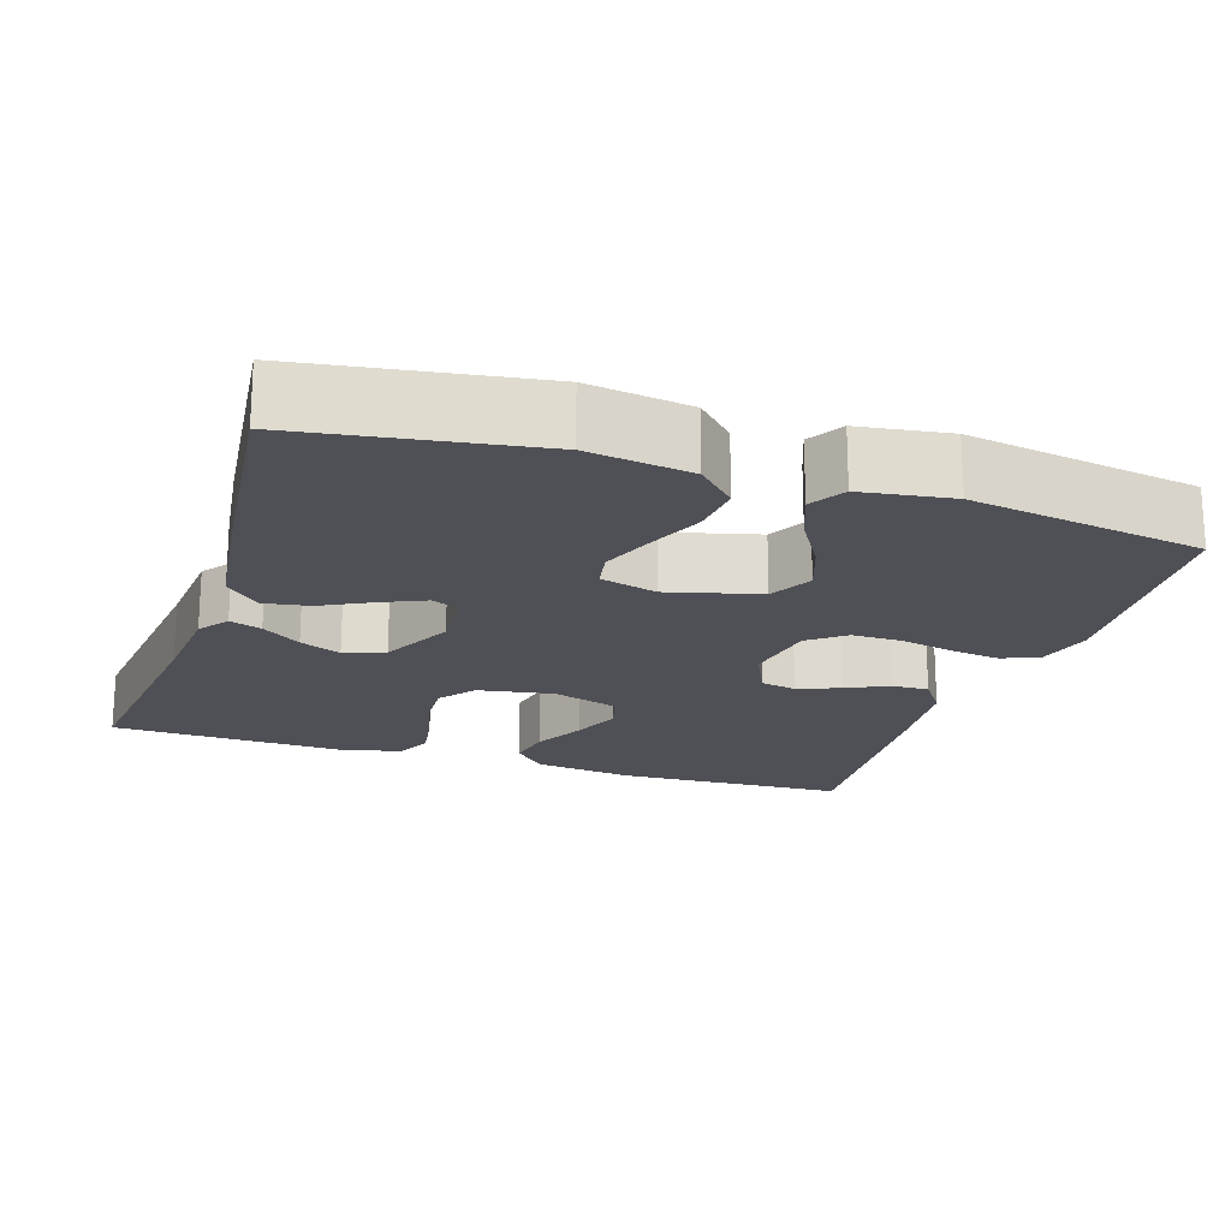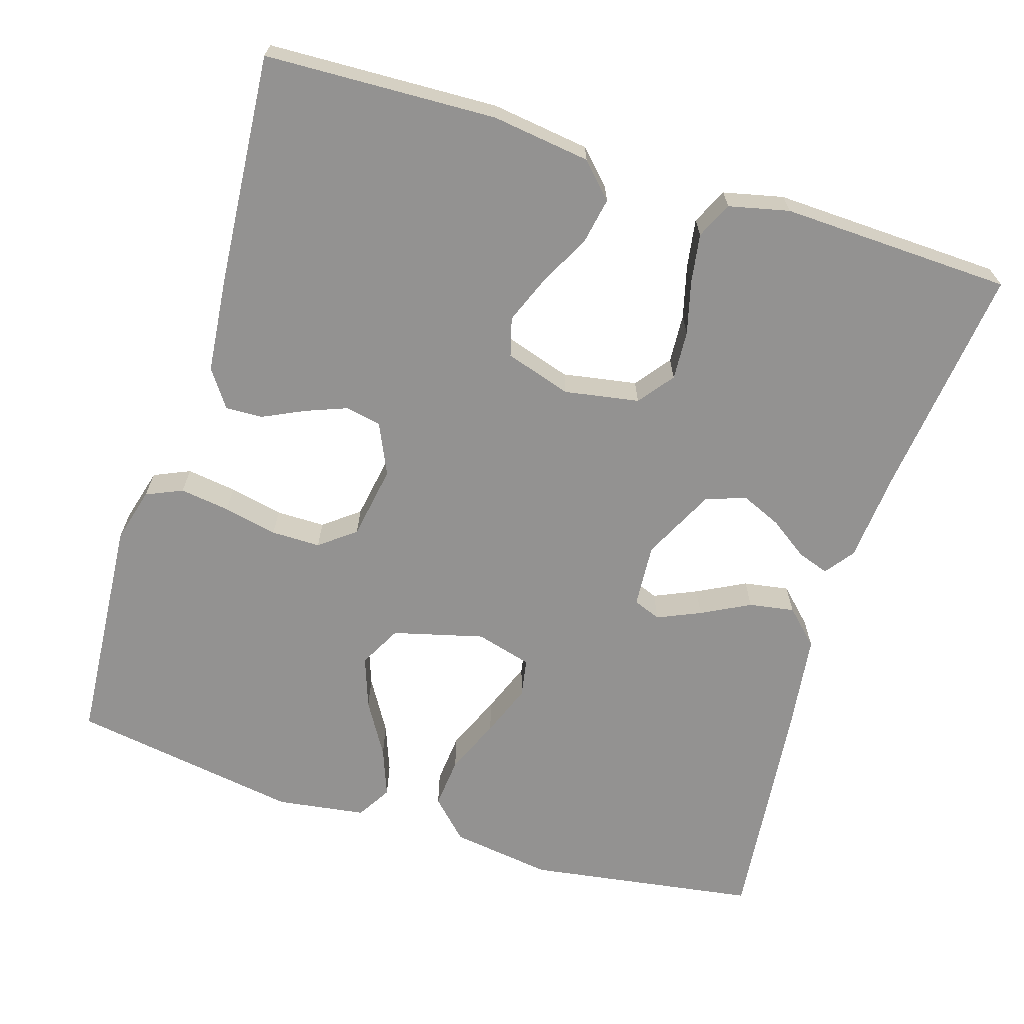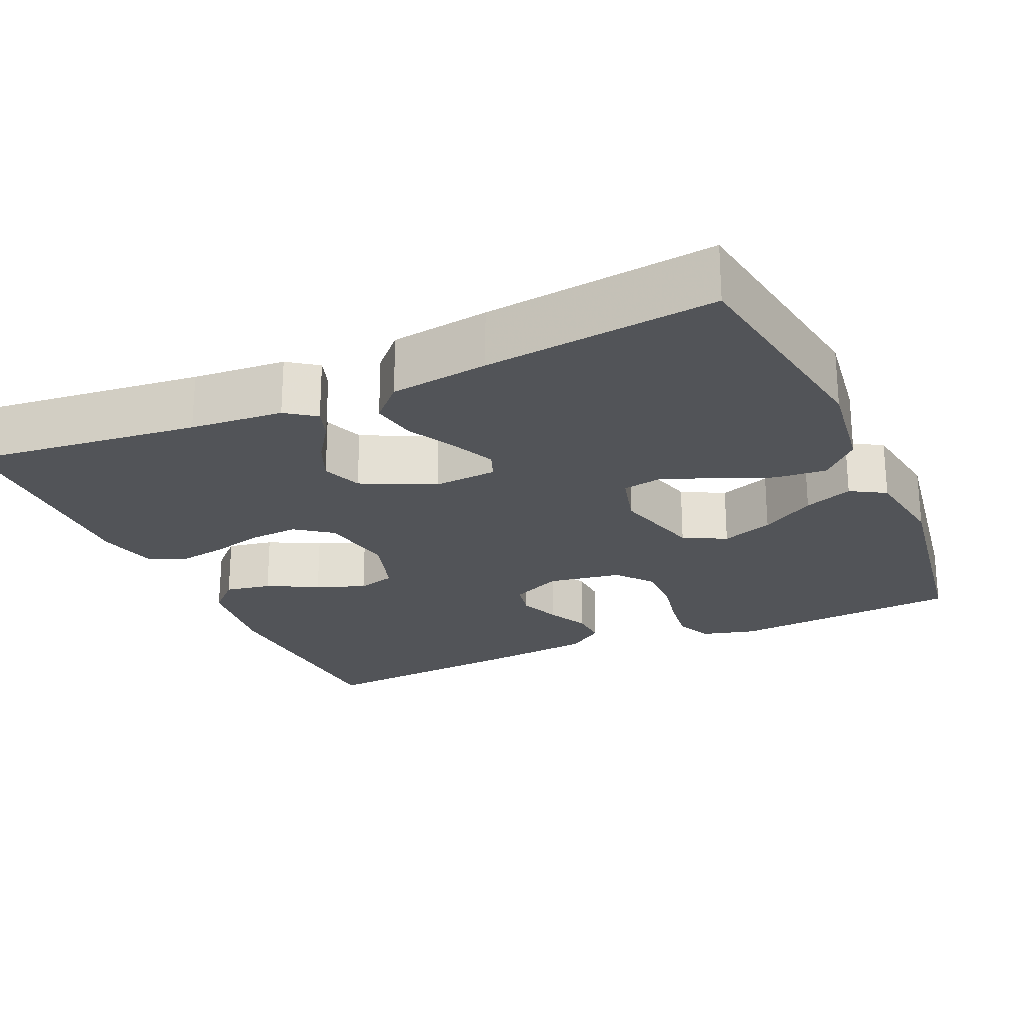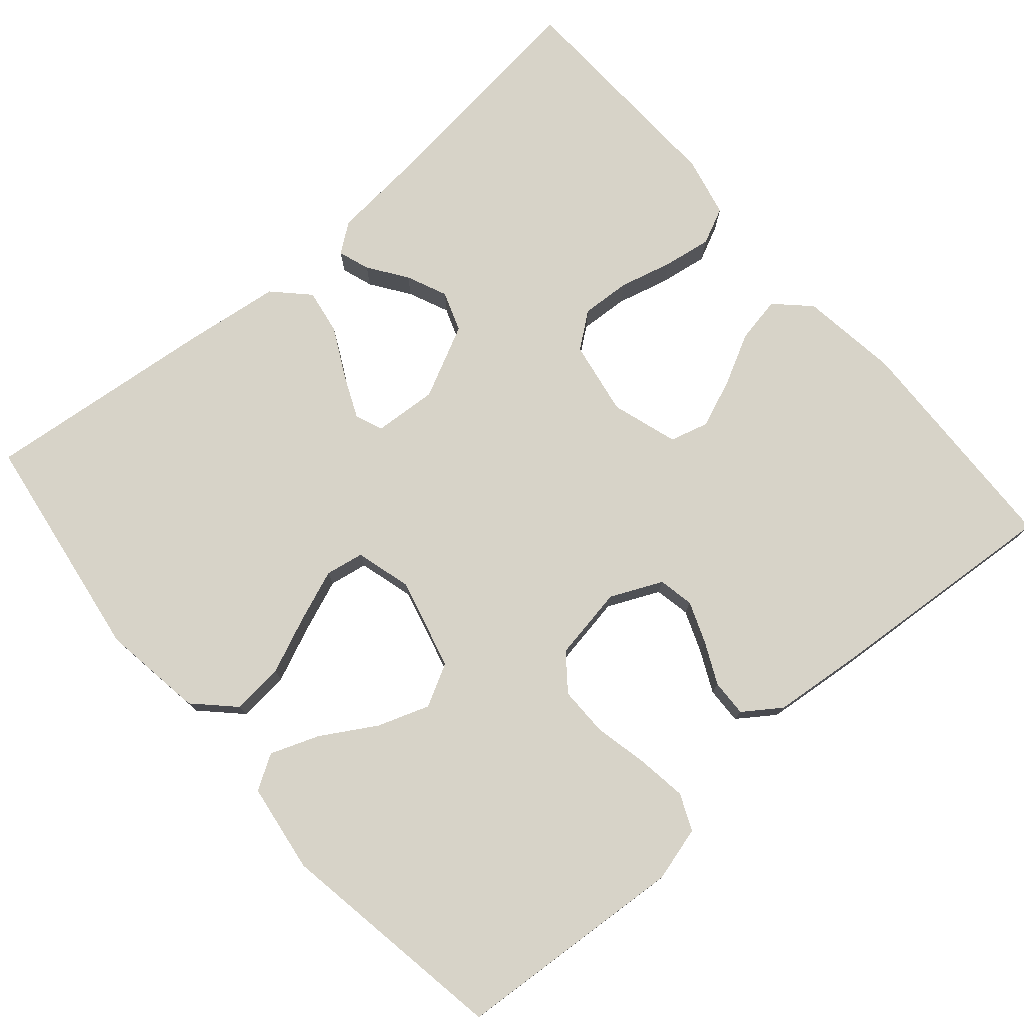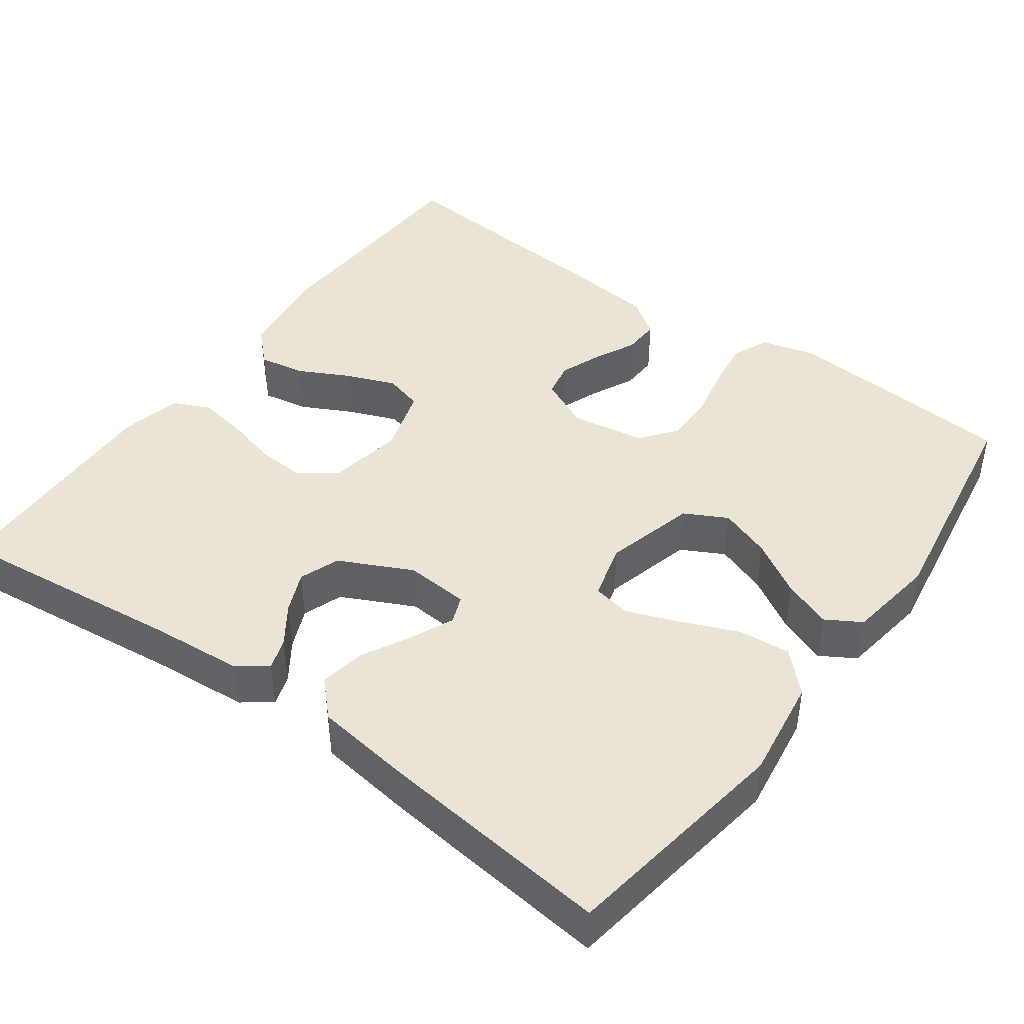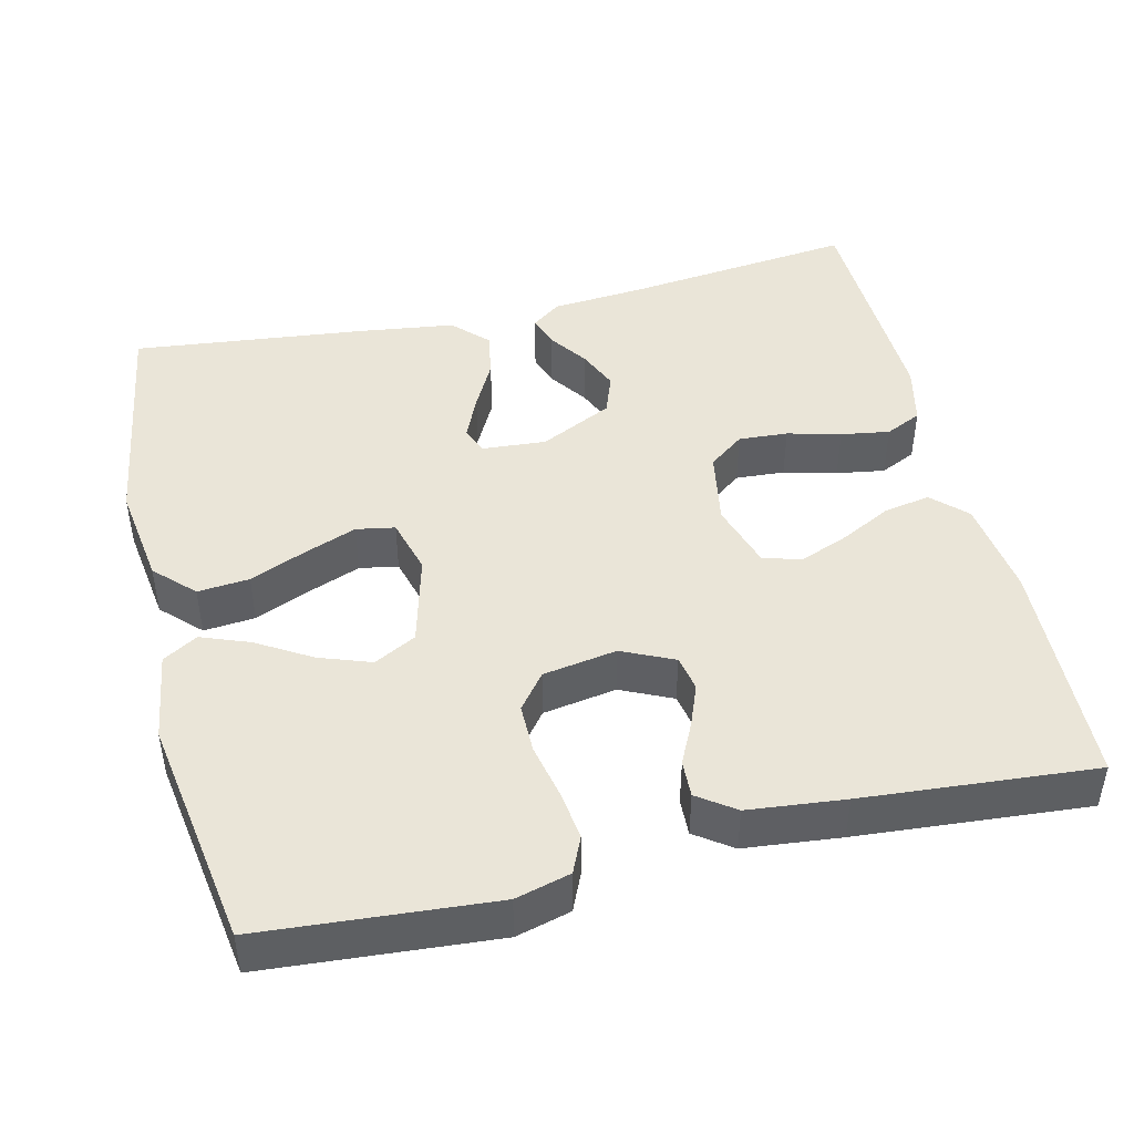
<metadata>
{"format":"obj","ext":"obj","renderer":"f3d","projection":"perspective","resolution":1024,"background":"white","views":[{"elev":-19.4,"azim":71.9,"up":"+Y"},{"elev":-66.5,"azim":-107.4,"up":"+Y"},{"elev":-23.3,"azim":24.3,"up":"+Y"},{"elev":76.5,"azim":139.0,"up":"+Y"},{"elev":43.7,"azim":36.1,"up":"+Y"},{"elev":45.4,"azim":166.6,"up":"+Y"}]}
</metadata>
<code>
v 0.5 0.07 -0.5
v 0.2 0.07 -0.523
v 0.129 0.07 -0.504
v 0.108 0.07 -0.457
v 0.117 0.07 -0.392
v 0.132 0.07 -0.322
v 0.132 0.07 -0.258
v 0.096 0.07 -0.212
v 0 0.07 -0.196
v -0.067 0.07 -0.227
v -0.076 0.07 -0.273
v -0.055 0.07 -0.327
v -0.029 0.07 -0.381
v -0.027 0.07 -0.429
v -0.075 0.07 -0.463
v -0.2 0.07 -0.476
v -0.5 0.07 -0.5
v -0.512 0.07 -0.2
v -0.495 0.07 -0.072
v -0.452 0.07 -0.03
v -0.392 0.07 -0.041
v -0.326 0.07 -0.075
v -0.263 0.07 -0.1
v -0.213 0.07 -0.086
v -0.186 0.07 0
v -0.203 0.07 0.097
v -0.249 0.07 0.132
v -0.313 0.07 0.128
v -0.382 0.07 0.11
v -0.445 0.07 0.1
v -0.492 0.07 0.122
v -0.51 0.07 0.2
v -0.5 0.07 0.5
v -0.2 0.07 0.466
v -0.079 0.07 0.456
v -0.041 0.07 0.428
v -0.055 0.07 0.387
v -0.09 0.07 0.337
v -0.113 0.07 0.284
v -0.094 0.07 0.232
v 0 0.07 0.186
v 0.083 0.07 0.192
v 0.097 0.07 0.228
v 0.072 0.07 0.284
v 0.039 0.07 0.347
v 0.029 0.07 0.406
v 0.072 0.07 0.45
v 0.2 0.07 0.467
v 0.5 0.07 0.5
v 0.546 0.07 0.2
v 0.527 0.07 0.068
v 0.478 0.07 0.019
v 0.411 0.07 0.025
v 0.338 0.07 0.056
v 0.27 0.07 0.082
v 0.22 0.07 0.073
v 0.2 0.07 0
v 0.231 0.07 -0.118
v 0.286 0.07 -0.147
v 0.353 0.07 -0.123
v 0.423 0.07 -0.081
v 0.486 0.07 -0.057
v 0.531 0.07 -0.084
v 0.548 0.07 -0.2
v 0.5 0 -0.5
v 0.2 0 -0.523
v 0.129 0 -0.504
v 0.108 0 -0.457
v 0.117 0 -0.392
v 0.132 0 -0.322
v 0.132 0 -0.258
v 0.096 0 -0.212
v 0 0 -0.196
v -0.067 0 -0.227
v -0.076 0 -0.273
v -0.055 0 -0.327
v -0.029 0 -0.381
v -0.027 0 -0.429
v -0.075 0 -0.463
v -0.2 0 -0.476
v -0.5 0 -0.5
v -0.512 0 -0.2
v -0.495 0 -0.072
v -0.452 0 -0.03
v -0.392 0 -0.041
v -0.326 0 -0.075
v -0.263 0 -0.1
v -0.213 0 -0.086
v -0.186 0 0
v -0.203 0 0.097
v -0.249 0 0.132
v -0.313 0 0.128
v -0.382 0 0.11
v -0.445 0 0.1
v -0.492 0 0.122
v -0.51 0 0.2
v -0.5 0 0.5
v -0.2 0 0.466
v -0.079 0 0.456
v -0.041 0 0.428
v -0.055 0 0.387
v -0.09 0 0.337
v -0.113 0 0.284
v -0.094 0 0.232
v 0 0 0.186
v 0.083 0 0.192
v 0.097 0 0.228
v 0.072 0 0.284
v 0.039 0 0.347
v 0.029 0 0.406
v 0.072 0 0.45
v 0.2 0 0.467
v 0.5 0 0.5
v 0.546 0 0.2
v 0.527 0 0.068
v 0.478 0 0.019
v 0.411 0 0.025
v 0.338 0 0.056
v 0.27 0 0.082
v 0.22 0 0.073
v 0.2 0 0
v 0.231 0 -0.118
v 0.286 0 -0.147
v 0.353 0 -0.123
v 0.423 0 -0.081
v 0.486 0 -0.057
v 0.531 0 -0.084
v 0.548 0 -0.2
f 60 61 62 63
f 59 60 63 64
f 51 52 53 54
f 51 54 55
f 50 51 55
f 49 50 55 56
f 47 48 49 56
f 44 45 46 47
f 43 44 47 56
f 35 36 37 38
f 34 35 38 39
f 33 34 39 40
f 31 32 33 40
f 28 29 30 31
f 27 28 31 40
f 19 20 21 22
f 19 22 23
f 18 19 23
f 17 18 23 24
f 15 16 17 24
f 12 13 14 15
f 11 12 15 24
f 3 4 5 6
f 1 2 3 6
f 59 64 1 6
f 58 59 6 7
f 57 58 7 8
f 42 43 56 57
f 41 42 57 8
f 26 27 40 41
f 25 26 41 8
f 10 11 24 25
f 9 10 25
f 8 9 25
f 127 126 125 124
f 128 127 124 123
f 118 117 116 115
f 119 118 115
f 119 115 114
f 120 119 114 113
f 120 113 112 111
f 111 110 109 108
f 120 111 108 107
f 102 101 100 99
f 103 102 99 98
f 104 103 98 97
f 104 97 96 95
f 95 94 93 92
f 104 95 92 91
f 86 85 84 83
f 87 86 83
f 87 83 82
f 88 87 82 81
f 88 81 80 79
f 79 78 77 76
f 88 79 76 75
f 70 69 68 67
f 70 67 66 65
f 70 65 128 123
f 71 70 123 122
f 72 71 122 121
f 121 120 107 106
f 72 121 106 105
f 105 104 91 90
f 72 105 90 89
f 89 88 75 74
f 89 74 73
f 89 73 72
f 1 65 66 2
f 2 66 67 3
f 3 67 68 4
f 4 68 69 5
f 5 69 70 6
f 6 70 71 7
f 7 71 72 8
f 8 72 73 9
f 9 73 74 10
f 10 74 75 11
f 11 75 76 12
f 12 76 77 13
f 13 77 78 14
f 14 78 79 15
f 15 79 80 16
f 16 80 81 17
f 17 81 82 18
f 18 82 83 19
f 19 83 84 20
f 20 84 85 21
f 21 85 86 22
f 22 86 87 23
f 23 87 88 24
f 24 88 89 25
f 25 89 90 26
f 26 90 91 27
f 27 91 92 28
f 28 92 93 29
f 29 93 94 30
f 30 94 95 31
f 31 95 96 32
f 32 96 97 33
f 33 97 98 34
f 34 98 99 35
f 35 99 100 36
f 36 100 101 37
f 37 101 102 38
f 38 102 103 39
f 39 103 104 40
f 40 104 105 41
f 41 105 106 42
f 42 106 107 43
f 43 107 108 44
f 44 108 109 45
f 45 109 110 46
f 46 110 111 47
f 47 111 112 48
f 48 112 113 49
f 49 113 114 50
f 50 114 115 51
f 51 115 116 52
f 52 116 117 53
f 53 117 118 54
f 54 118 119 55
f 55 119 120 56
f 56 120 121 57
f 57 121 122 58
f 58 122 123 59
f 59 123 124 60
f 60 124 125 61
f 61 125 126 62
f 62 126 127 63
f 63 127 128 64
f 64 128 65 1

</code>
